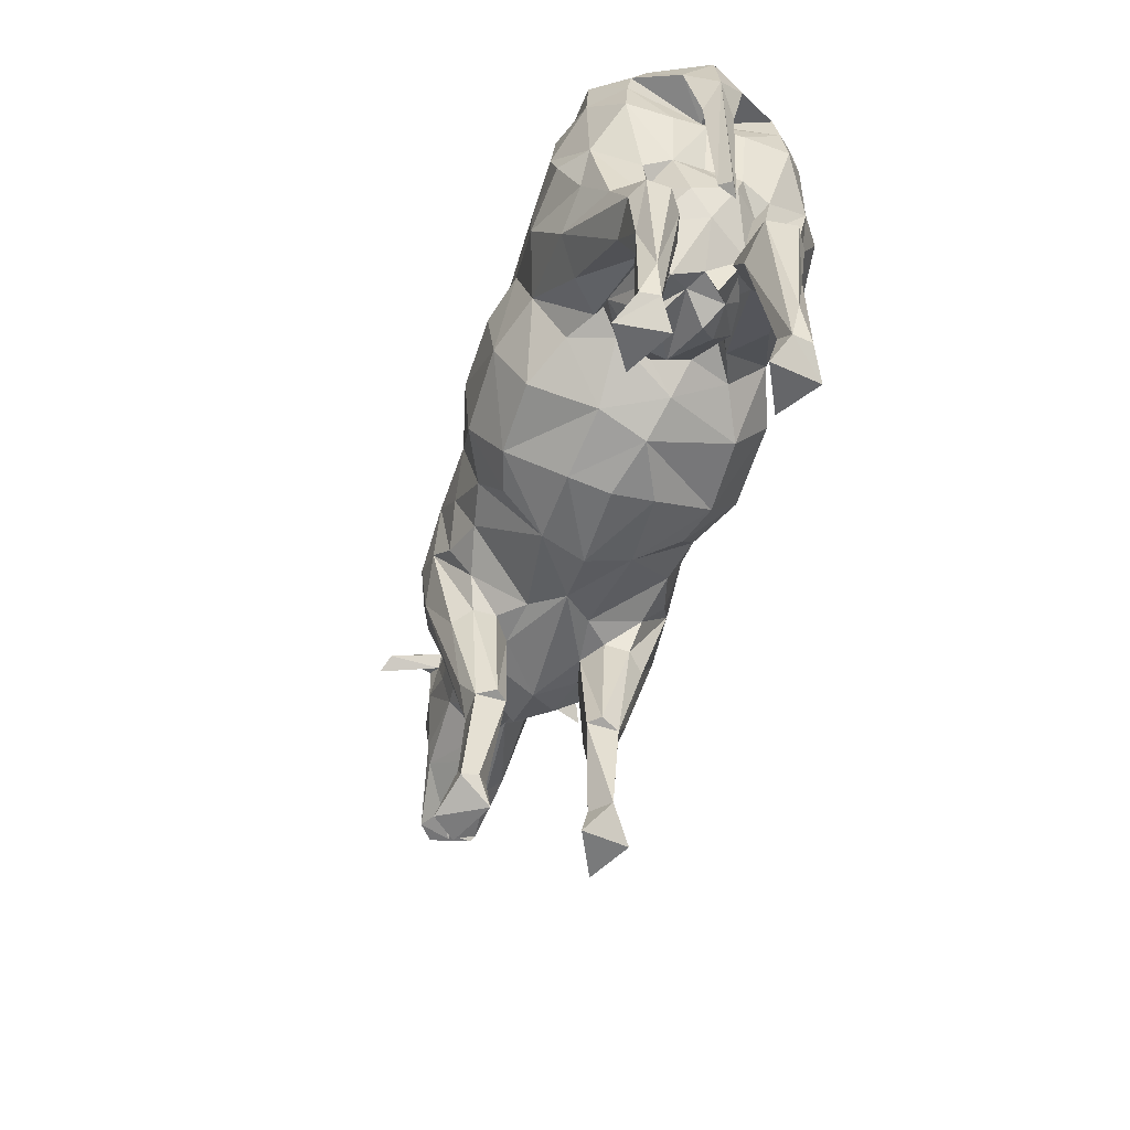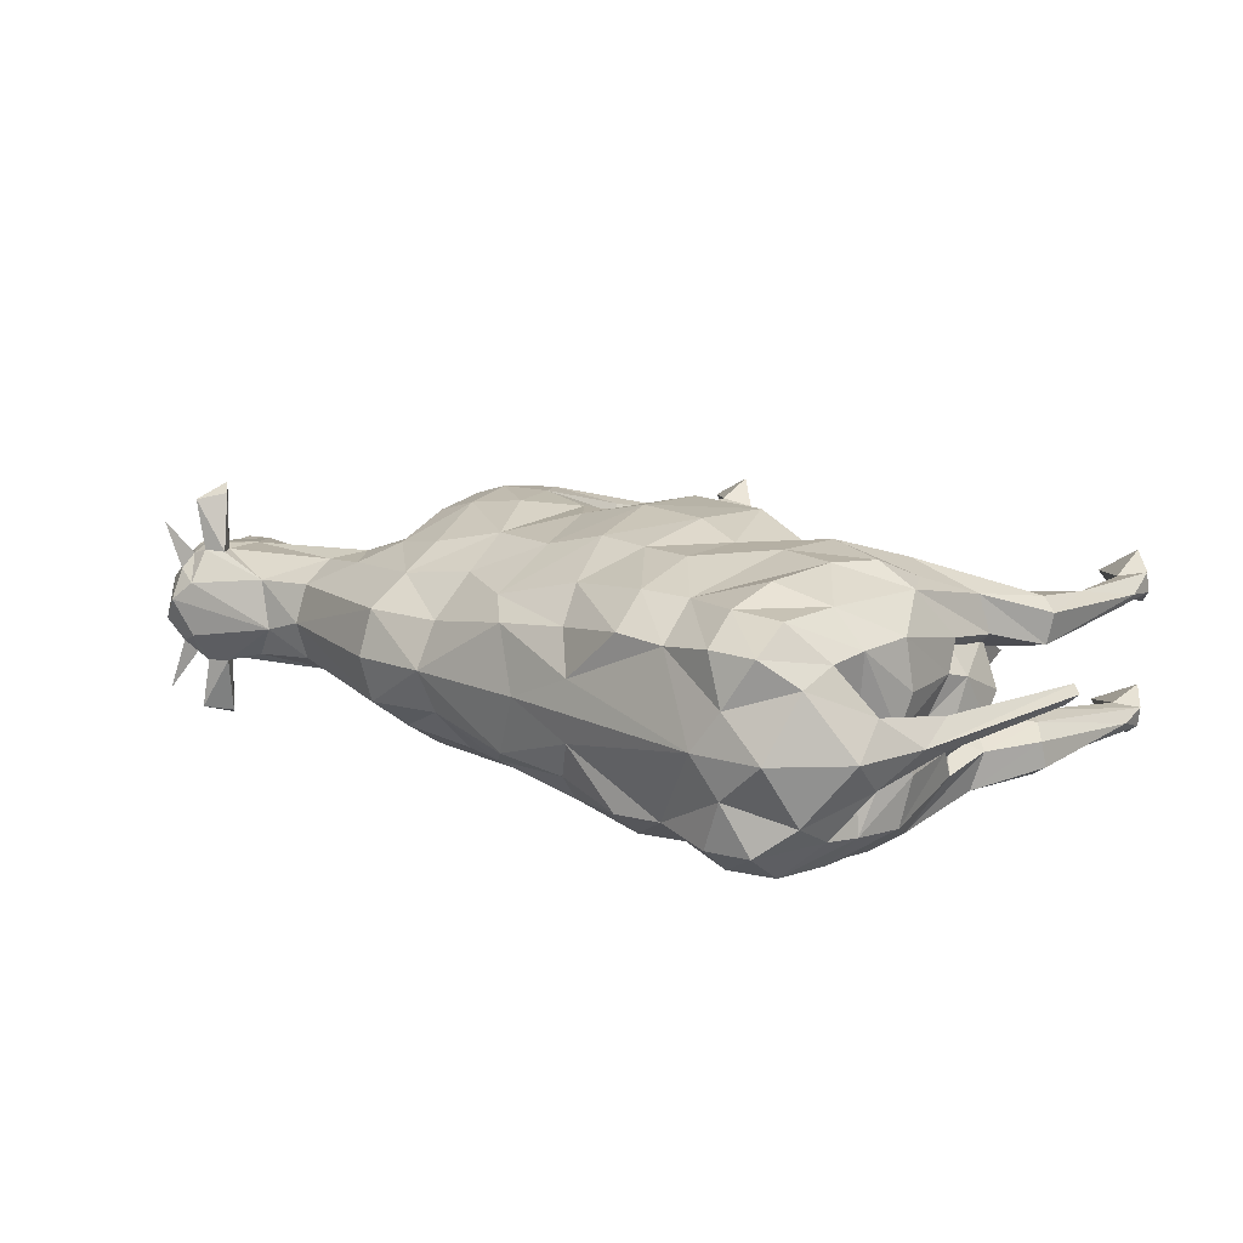
<metadata>
{"format":"obj","ext":"obj","renderer":"f3d","projection":"perspective","resolution":1024,"background":"white","views":[{"elev":-58.8,"azim":-108.5,"up":"+Y"},{"elev":13.2,"azim":-135.0,"up":"+Z"}]}
</metadata>
<code>
o grp1.001
v 0.2903 0.3767 0.05024
v 0.247 0.3549 0.00345
v 0.3602 0.377 0.06075
v 0.2919 0.5859 0.1884
v 0.2321 0.6776 0.1644
v 0.2353 0.5187 0.1793
v -0.3589 0.461 -0.0944
v -0.3366 0.5185 -0.1601
v -0.3494 0.3759 -0.08232
v -0.3375 0.3883 -0.1344
v -0.394 0.3144 -0.07253
v -0.3971 0.3072 -0.1077
v -0.1401 0.3977 0.05162
v -0.1628 0.3226 0.005223
v -0.1259 0.3892 -0.001758
v 0.4019 0.3837 0.07153
v 0.4073 0.3432 0.08925
v 0.39 0.2138 0.07483
v 0.5467 0.7236 -0.07435
v 0.4588 0.7436 -0.08757
v 0.5368 0.7738 -0.04612
v -0.1147 0.4111 0.1153
v -0.13 0.4723 0.1703
v -0.167 0.3904 0.09154
v 0.2916 0.3767 -0.0421
v 0.3618 0.377 -0.05067
v 0.2153 0.7479 0.1237
v 0.1253 0.78 0.1129
v 0.1304 0.6865 0.1646
v -0.09297 0.3629 0.03781
v -0.3424 0.06969 0.06855
v -0.3674 0.03828 0.07593
v -0.346 0.2658 0.03983
v -0.1114 0.411 -0.1182
v -0.1644 0.3904 -0.09616
v -0.1253 0.4722 -0.1715
v -0.04657 0.8245 -0.04208
v -0.1245 0.8192 -0.1154
v -0.1959 0.8116 -0.1115
v 0.9247 0.6527 0.04457
v 0.8528 0.7303 0.03957
v 0.8261 0.6913 0.06091
v -0.03891 0.386 -0.1505
v 0.7167 0.8177 -0.07222
v 0.7322 0.8034 -0.07833
v 0.7296 0.8221 -0.1447
v -0.3192 0.3487 0.05953
v -0.2598 0.3751 0.09431
v -0.3362 0.4461 0.07362
v 0.04745 0.8291 0.000663
v 0.08586 0.8124 0.08722
v 0.2248 0.8336 0.003139
v 0.7972 0.6433 0.07387
v 0.7979 0.6116 0.04848
v 0.8943 0.6105 0.05904
v -0.3921 0.3112 0.0542
v -0.3816 0.09505 0.08413
v -0.4 0.3072 0.09658
v 0.6896 0.803 -0.07117
v 0.3161 0.7176 0.1461
v 0.3177 0.7715 0.1107
v 0.3971 0.06727 -0.08684
v 0.3757 0.153 -0.064
v 0.3834 0.05213 -0.0651
v 0.5926 0.799 -0.009331
v 0.5382 0.791 0.007516
v 0.6153 0.792 0.05864
v 0.7312 0.7665 -0.1639
v 0.707 0.7842 -0.153
v 0.3832 0.00579 -0.05761
v 0.3592 0.0376 -0.08169
v 0.8522 0.598 -0.01077
v 0.7487 0.6025 -0.009889
v 0.798 0.6423 -0.05063
v -0.3048 0.8265 0.04986
v -0.2795 0.8221 0.1173
v -0.1989 0.8116 0.106
v -0.2112 0.3202 0.05183
v -0.2666 0.3116 0.04792
v -0.2327 0.293 0.02788
v -0.2704 0.7019 0.1778
v -0.2788 0.6045 0.1875
v -0.1801 0.7455 0.1505
v 0.8064 0.7565 0.08327
v 0.5038 0.4791 0.03664
v 0.5134 0.5239 0.1046
v 0.4698 0.3965 0.05653
v 0.3738 0.1531 0.07447
v 0.3782 0.1816 0.1104
v -0.3187 0.2899 0.109
v -0.3753 0.2966 0.1131
v -0.3686 0.2031 0.1036
v -0.2572 0.4265 0.09623
v -0.1699 0.4184 0.07913
v 0.705 0.784 -0.07073
v 0.6389 0.7807 -0.0564
v 0.6755 0.7107 -0.06924
v 0.3811 0.1815 -0.09982
v 0.3872 0.07115 -0.1039
v 0.3382 0.188 -0.09876
v -0.2688 0.8411 -0.003749
v 0.4413 0.539 -0.1615
v 0.384 0.5376 -0.1819
v 0.4318 0.6129 -0.1497
v 0.4291 0.4589 -0.1539
v 0.6873 0.803 0.0904
v 0.7144 0.8177 0.09221
v 0.2237 0.4423 0.1503
v 0.293 0.4204 0.1348
v 0.5679 0.5105 0.005686
v 0.5054 0.5516 0.06356
v 0.4773 0.5914 0.1207
v 0.4312 0.5397 0.1766
v 0.3871 0.05686 0.07921
v 0.7593 0.8576 -0.009735
v 0.8036 0.8114 0.03909
v 0.8493 0.7475 0.01186
v 0.3915 0.01049 0.1384
v 0.4555 0.008022 0.1046
v 0.3859 0.06845 0.1145
v 0.2279 0.4423 -0.1441
v 0.1576 0.343 -0.06361
v 0.4831 0.5986 -0.1047
v -0.1386 0.3977 -0.0555
v 0.4532 0.008289 -0.08731
v 0.4238 0.009582 -0.1233
v -0.3641 0.8224 -0.005082
v 0.1578 0.4476 0.166
v 0.1545 0.3429 0.06869
v 0.1695 0.3278 0.002367
v -0.37 0.4046 -0.03281
v -0.3212 0.364 -0.07552
v -0.3556 0.3632 -0.001293
v 0.3256 0.3824 0.08678
v 0.3186 0.371 0.1231
v 0.7332 0.8656 0.02332
v 0.7058 0.8498 0.04883
v -0.201 0.3732 0.08422
v 0.3599 0.02869 -0.1066
v -0.1986 0.3732 -0.0898
v -0.257 0.3751 -0.1015
v -0.1676 0.4184 -0.08382
v 0.3266 0.8274 -0.05936
v -0.2719 0.01483 0.0893
v -0.3397 0.005624 0.05467
v 0.8796 0.6206 -0.009414
v 0.8966 0.6064 -0.03414
v -0.0429 0.4641 0.2042
v -0.1053 0.5837 0.1847
v 0.4997 0.5058 -0.08638
v 0.4505 0.4047 -0.08231
v 0.9036 0.6047 0.05221
v 0.3848 0.4499 -0.1711
v 0.361 0.236 -0.1171
v 0.3426 0.3531 -0.1395
v 0.7028 0.784 0.09039
v -0.109 0.6757 0.1811
v -0.1953 0.5934 0.1898
v 0.359 0.6155 0.1814
v 0.3788 0.5376 0.1925
v 0.4274 0.6129 0.1617
v 0.6787 0.5896 0.00674
v 0.6528 0.6009 0.03423
v -0.03479 0.5706 0.2048
v 0.07196 0.5671 0.2084
v -0.3644 0.03793 0.1034
v -0.05344 0.3475 -0.05218
v 0.04979 0.3285 -0.06209
v -0.03448 0.3322 0.02234
v 0.16 0.6832 -0.1582
v 0.05104 0.6701 -0.1839
v 0.1283 0.7802 -0.1091
v -0.1276 0.8192 0.1118
v -0.1147 0.7624 0.1538
v -0.3033 0.8265 -0.05839
v 0.1624 0.4476 -0.1587
v 0.2402 0.5188 -0.1727
v 0.1827 0.5771 -0.1798
v 0.2971 0.5859 -0.1802
v 0.4247 0.4589 0.1658
v 0.3748 0.4442 0.1806
v 0.4029 0.3734 0.1472
v 0.01188 0.752 -0.1416
v -0.01274 0.7985 -0.09668
v 0.4562 0.7436 0.1004
v 0.502 0.6877 0.103
v 0.5444 0.7236 0.08959
v -0.338 0.005626 -0.06412
v -0.3264 0.009583 -0.1349
v -0.2693 0.01483 -0.09685
v 0.008221 0.752 0.1418
v -0.01541 0.7985 0.09628
v -0.2919 0.2911 -0.03747
v -0.3016 0.3112 0.006915
v -0.2351 0.4308 0.05165
v 0.2967 0.4203 -0.1265
v -0.0477 0.8245 0.04077
v 0.4562 0.4284 0.1032
v 0.7253 0.8221 0.165
v 0.7297 0.8034 0.09874
v 0.4029 0.7063 0.1319
v -0.2287 0.3042 -0.04839
v -0.1632 0.3349 -0.03685
v -0.2318 0.293 -0.03436
v -0.3411 0.3883 0.125
v 0.3249 0.8268 0.0689
v 0.7263 0.7665 0.1843
v 0.7024 0.7842 0.1727
v 0.8935 0.583 0.01248
v 0.5335 0.6255 0.08463
v 0.5421 0.6245 -0.0676
v 0.6792 0.6565 -0.05359
v 0.3244 0.5044 0.188
v -0.3068 0.3442 0.04291
v -0.2323 0.3948 0.0576
v -0.2967 0.3108 0.07167
v 0.7069 0.8498 -0.0291
v 0.5073 0.3969 0.00611
v 0.08829 0.8124 -0.08478
v 0.2246 0.8031 -0.05919
v -0.2717 0.3101 -0.008169
v 0.0659 0.3781 -0.151
v 0.7418 0.8403 0.06404
v 0.7846 0.7847 0.08265
v 0.7403 0.8185 0.08423
v 0.4077 0.3824 -0.06173
v 0.431 0.3627 0.01234
v 0.1261 0.379 -0.1306
v 0.392 0.2138 -0.06391
v 0.3427 0.1964 -0.0536
v 0.1224 0.379 0.1349
v 0.06163 0.3781 0.1547
v 0.6775 0.6565 0.07257
v 0.7175 0.7237 0.08975
v 0.322 0.371 -0.1142
v 0.3293 0.5015 -0.1782
v 0.3251 0.1965 0.08041
v 0.5353 0.7738 0.06109
v 0.497 0.5319 -0.04293
v 0.4984 0.4697 -0.02414
v -0.3728 0.4492 0.03455
v -0.3716 0.4863 0.04465
v -0.3616 0.5118 -0.005049
v -0.3405 0.07419 0.1001
v -0.3887 0.6054 -0.005752
v -0.3964 0.5889 0.04522
v 0.3295 0.8449 0.005115
v -0.3614 0.461 0.08435
v -0.271 0.7731 0.1554
v -0.3182 0.4146 0.05007
v -0.388 0.6714 0.1085
v -0.3707 0.6621 -0.005175
v -0.3516 0.3759 0.07254
v -0.03727 0.4641 -0.1995
v -0.3409 0.5185 0.1506
v 0.292 0.4648 -0.1625
v -0.391 0.5974 0.1136
v 0.3639 0.6155 -0.1713
v -0.3436 0.6755 0.1547
v -0.3076 0.4663 0.1536
v -0.297 0.5358 0.1833
v -0.3301 0.009589 0.1258
v 0.3201 0.7176 -0.1372
v 0.3207 0.7716 -0.1018
v 0.4064 0.7063 -0.1206
v -0.3407 0.7603 0.1503
v -0.2076 0.5135 0.1937
v -0.3861 0.7255 0.1013
v 0.4095 0.3657 -0.1343
v -0.4239 0.6875 0.03846
v -0.4052 0.6631 -0.005657
v -0.3422 0.8093 0.1147
v -0.3837 0.7756 0.0796
v -0.2551 0.4175 0.1636
v 0.3507 0.04323 0.1029
v 0.3412 0.1962 0.06318
v -0.4358 0.7351 -0.006346
v -0.4253 0.5588 0.01653
v -0.4015 0.4674 -0.005605
v 0.3814 0.00585 0.0683
v -0.3942 0.5815 -0.05956
v -0.3702 0.4863 -0.055
v -0.448 0.6292 -0.006216
v -0.4179 0.2824 0.003226
v -0.3393 0.1958 0.08274
v 0.7433 0.8403 -0.0433
v 0.7423 0.8185 -0.06352
v 0.7524 0.8609 -0.1134
v -0.4247 0.5587 -0.02838
v -0.4195 0.304 -0.02099
v 0.3279 0.3824 -0.07765
v -0.3876 0.5974 -0.1244
v -0.3848 0.6714 -0.1193
v 0.2187 0.7479 -0.1176
v 0.9238 0.6072 -0.0107
v 0.939 0.6509 -0.008232
v 0.7838 0.6691 -0.05876
v -0.4226 0.6875 -0.05027
v -0.219 0.3752 0.1322
v 0.04804 0.3285 0.06345
v -0.3832 0.7255 -0.1121
v 0.08287 0.4576 0.2054
v 0.1776 0.5771 0.1843
v -0.02928 0.6688 0.1805
v 0.0459 0.6701 0.1847
v 0.2229 0.8031 0.06544
v -0.3823 0.7751 -0.08551
v -0.3389 0.8093 -0.1242
v -0.3364 0.7603 -0.1597
v -0.2666 0.7731 -0.1629
v -0.2761 0.8221 -0.1251
v -0.3391 0.6755 -0.1643
v -0.1758 0.7455 -0.1554
v -0.2653 0.7019 -0.1852
v 0.4096 0.3432 -0.07783
v -0.02902 0.5706 -0.2086
v 0.07779 0.5672 -0.2091
v -0.1104 0.7624 -0.1569
v -0.2735 0.6045 -0.1952
v -0.1039 0.6757 -0.1842
v -0.04312 0.386 0.1514
v -0.1899 0.5934 -0.1952
v -0.2918 0.5358 -0.1915
v 0.2866 0.4631 0.1691
v -0.3032 0.4663 -0.1621
v -0.2336 0.4308 -0.05819
v -0.2306 0.3948 -0.06406
v -0.3167 0.4146 -0.05893
v -0.3055 0.3442 -0.05145
v -0.3719 0.2935 -0.05469
v -0.3448 0.2658 -0.04947
v -0.02422 0.6688 -0.182
v 0.5047 0.6877 -0.08894
v -0.334 0.4461 -0.08297
v 0.3382 0.3525 0.1484
v 0.3353 0.188 0.1082
v -0.3791 0.09504 -0.09475
v -0.3652 0.03828 -0.08615
v -0.3404 0.06969 -0.07808
v 0.04983 0.317 0.000696
v -0.2544 0.4265 -0.1034
v 0.3576 0.236 0.1271
v -0.1001 0.5836 -0.189
v -0.3656 0.2031 -0.1138
v -0.3614 0.03794 -0.1135
v -0.372 0.2966 -0.1236
v -0.3376 0.07418 -0.1095
v -0.3155 0.2899 -0.1179
v -0.2494 0.4183 -0.1711
v -0.2113 0.3784 -0.1396
v -0.2022 0.5135 -0.1995
v -0.2946 0.3108 -0.07992
v -0.2964 0.2731 0.02404
v -0.3368 0.1958 -0.09217
v 0.3272 0.1965 -0.07109
v 0.749 0.8609 0.1344
v 0.08849 0.4576 -0.1968
v -0.4344 0.2939 -0.006072
v 0.8536 0.7303 -0.01574
v 0.8013 0.7484 -0.06229
v 0.8147 0.7702 -0.05312
v 0.7416 0.7511 -0.07383
f 1 2 3
f 4 5 6
f 7 8 9
f 10 9 8
f 9 10 11
f 12 11 10
f 13 14 15
f 16 17 18
f 19 20 21
f 22 23 24
f 25 26 2
f 27 28 29
f 15 30 13
f 31 32 33
f 34 35 36
f 37 38 39
f 40 41 42
f 34 36 43
f 44 45 46
f 47 48 49
f 50 51 52
f 53 54 55
f 56 57 58
f 44 46 59
f 60 61 5
f 62 63 64
f 65 66 67
f 68 69 46
f 69 59 46
f 70 64 71
f 72 73 74
f 75 76 77
f 78 79 80
f 81 82 83
f 42 84 53
f 85 86 87
f 88 18 89
f 90 91 92
f 93 48 94
f 59 69 95
f 59 95 96
f 95 97 19
f 98 99 100
f 101 50 37
f 68 95 69
f 102 103 104
f 102 105 103
f 106 107 67
f 108 1 109
f 110 111 85
f 112 113 86
f 88 89 114
f 115 116 117
f 118 119 120
f 121 25 122
f 123 102 104
f 15 124 30
f 125 126 62
f 101 127 75
f 108 6 128
f 68 46 95
f 45 95 46
f 2 129 130
f 131 132 133
f 134 135 109
f 136 65 137
f 79 138 48
f 2 122 25
f 139 126 70
f 140 141 142
f 21 143 66
f 144 145 31
f 146 55 147
f 23 148 149
f 150 151 105
f 147 152 146
f 153 154 155
f 106 67 156
f 70 126 125
f 149 157 158
f 159 160 161
f 110 162 163
f 164 148 165
f 57 32 166
f 21 65 96
f 167 168 169
f 170 171 172
f 173 77 174
f 39 175 101
f 176 121 122
f 177 178 179
f 159 4 160
f 180 181 182
f 183 184 172
f 146 152 55
f 185 186 187
f 188 189 190
f 191 28 192
f 164 149 148
f 193 141 140
f 157 174 83
f 100 99 139
f 194 133 193
f 93 94 195
f 121 196 25
f 197 192 51
f 187 156 67
f 57 92 58
f 43 167 34
f 198 182 17
f 17 16 198
f 35 34 142
f 107 199 200
f 4 159 5
f 19 96 95
f 186 185 201
f 60 201 61
f 107 106 199
f 202 203 204
f 58 205 56
f 61 185 206
f 207 199 208
f 208 199 106
f 209 72 147
f 101 197 50
f 112 210 186
f 211 212 110
f 213 160 4
f 41 84 42
f 86 111 112
f 214 215 216
f 72 74 147
f 65 59 96
f 106 156 208
f 136 217 65
f 85 87 218
f 77 101 75
f 207 208 156
f 172 219 220
f 79 194 221
f 105 102 150
f 13 78 14
f 72 209 54
f 168 222 122
f 86 85 111
f 116 223 224
f 225 224 223
f 226 151 227
f 228 122 222
f 229 230 63
f 231 232 129
f 210 233 234
f 132 141 193
f 155 235 236
f 218 87 227
f 207 156 199
f 134 3 237
f 67 137 65
f 238 67 66
f 239 110 240
f 200 199 156
f 116 224 84
f 241 242 243
f 31 244 144
f 243 242 245
f 70 71 139
f 246 245 242
f 247 206 66
f 195 215 248
f 249 83 76
f 250 248 215
f 215 214 250
f 246 251 245
f 113 161 160
f 252 245 251
f 37 39 101
f 99 98 62
f 214 253 250
f 248 250 253
f 56 214 33
f 214 56 253
f 43 254 222
f 248 253 255
f 14 78 80
f 178 177 176
f 150 239 240
f 177 256 121
f 221 14 80
f 248 257 242
f 246 242 257
f 257 251 246
f 248 255 257
f 258 104 103
f 259 257 255
f 205 255 253
f 253 56 205
f 55 209 147
f 255 205 260
f 260 261 255
f 259 255 82
f 261 82 255
f 145 144 262
f 263 264 265
f 251 257 259
f 82 261 158
f 259 266 251
f 267 158 261
f 261 260 267
f 268 251 266
f 251 268 252
f 269 98 153
f 266 259 249
f 268 270 252
f 271 252 270
f 266 272 268
f 266 249 272
f 268 273 270
f 273 268 272
f 90 274 91
f 275 276 114
f 277 270 273
f 270 278 271
f 279 271 278
f 280 275 114
f 14 203 15
f 247 66 143
f 281 282 245
f 270 283 278
f 283 270 277
f 98 269 229
f 26 230 226
f 201 112 186
f 107 200 225
f 132 193 133
f 101 175 127
f 284 279 278
f 236 153 155
f 196 236 235
f 278 283 284
f 285 33 216
f 280 118 275
f 99 62 126
f 196 121 256
f 137 223 136
f 289 290 283
f 216 90 285
f 290 289 279
f 25 291 26
f 209 55 54
f 279 284 290
f 292 281 293
f 294 170 172
f 295 296 152
f 197 51 50
f 87 198 16
f 74 297 147
f 279 289 271
f 229 226 230
f 298 271 289
f 298 289 283
f 133 47 241
f 283 277 298
f 98 100 154
f 274 90 299
f 271 298 252
f 300 129 232
f 241 49 242
f 183 172 171
f 301 252 298
f 83 174 77
f 17 182 18
f 293 252 301
f 252 293 245
f 165 302 303
f 40 42 55
f 304 164 305
f 198 86 113
f 27 306 28
f 272 75 273
f 127 277 273
f 124 34 167
f 75 127 273
f 305 165 29
f 71 64 230
f 127 307 277
f 186 234 187
f 18 276 16
f 212 74 162
f 138 94 48
f 89 18 182
f 307 298 277
f 193 140 202
f 37 219 184
f 301 298 307
f 239 123 211
f 175 307 127
f 307 308 301
f 308 307 175
f 309 301 308
f 301 309 293
f 64 63 230
f 299 90 216
f 309 308 310
f 311 308 175
f 311 310 308
f 309 310 312
f 312 293 309
f 310 311 313
f 314 312 310
f 310 313 314
f 39 313 311
f 315 151 226
f 316 317 254
f 175 39 311
f 313 39 318
f 151 240 218
f 170 179 178
f 38 318 39
f 314 313 319
f 314 319 312
f 320 313 318
f 321 232 148
f 313 320 322
f 322 319 313
f 220 52 143
f 293 312 292
f 312 319 8
f 312 8 292
f 323 8 319
f 319 322 323
f 7 292 8
f 324 109 213
f 7 282 292
f 325 8 323
f 151 315 269
f 8 325 10
f 326 7 327
f 161 112 201
f 6 108 324
f 328 327 7
f 327 328 329
f 7 9 328
f 166 32 262
f 329 328 9
f 220 219 52
f 91 205 58
f 330 331 329
f 329 9 330
f 332 171 316
f 11 330 9
f 241 243 282
f 20 19 333
f 243 245 282
f 13 138 78
f 138 13 94
f 131 282 334
f 233 53 234
f 335 135 336
f 41 40 117
f 105 269 153
f 228 176 122
f 291 196 235
f 37 50 219
f 337 330 11
f 11 12 337
f 330 338 331
f 339 331 338
f 267 274 23
f 338 330 337
f 94 24 195
f 340 300 169
f 341 326 142
f 211 97 212
f 264 143 20
f 181 335 342
f 303 128 6
f 236 179 103
f 206 306 61
f 104 265 123
f 316 254 343
f 76 272 249
f 128 303 302
f 342 89 181
f 226 229 315
f 49 241 47
f 22 321 23
f 194 47 133
f 336 275 120
f 303 29 165
f 161 201 159
f 100 139 230
f 112 161 113
f 337 12 344
f 344 345 337
f 346 344 12
f 73 163 162
f 345 344 347
f 76 75 272
f 27 61 306
f 49 93 248
f 248 242 49
f 27 5 61
f 335 213 135
f 167 30 124
f 198 87 86
f 346 12 10
f 348 344 346
f 163 111 110
f 315 229 269
f 10 349 346
f 348 346 349
f 33 214 216
f 325 349 10
f 349 350 348
f 349 325 351
f 323 351 325
f 351 323 322
f 89 342 336
f 169 321 30
f 351 36 349
f 350 349 36
f 322 343 351
f 36 351 343
f 343 322 320
f 350 36 35
f 263 265 258
f 320 332 343
f 320 318 332
f 234 200 156
f 21 66 65
f 183 332 318
f 318 38 183
f 350 352 348
f 352 350 35
f 79 47 353
f 35 327 352
f 327 35 326
f 329 352 327
f 142 326 35
f 212 297 74
f 238 66 206
f 40 152 296
f 331 352 329
f 224 225 200
f 143 21 20
f 181 180 160
f 147 295 152
f 352 354 348
f 354 352 331
f 244 262 144
f 302 148 232
f 344 348 354
f 104 258 265
f 122 130 168
f 150 123 239
f 91 58 92
f 244 31 285
f 73 54 163
f 331 339 354
f 354 347 344
f 64 70 125
f 247 143 52
f 347 354 339
f 7 334 282
f 92 285 90
f 285 92 244
f 274 267 260
f 174 191 173
f 128 302 231
f 211 110 239
f 135 134 237
f 306 52 51
f 269 105 151
f 63 62 98
f 205 91 274
f 79 78 138
f 218 227 151
f 227 16 3
f 237 336 135
f 116 84 41
f 291 355 26
f 123 150 102
f 67 238 187
f 231 129 128
f 249 81 83
f 317 316 171
f 171 332 183
f 107 225 137
f 114 276 88
f 206 185 238
f 96 19 21
f 321 169 232
f 262 244 166
f 184 38 37
f 287 286 288
f 337 345 338
f 47 79 48
f 303 6 5
f 154 153 98
f 339 190 347
f 265 333 123
f 300 232 169
f 340 130 300
f 190 339 188
f 118 120 275
f 317 178 357
f 53 55 42
f 324 213 6
f 129 300 130
f 162 110 212
f 334 7 341
f 97 211 333
f 357 254 317
f 2 1 129
f 326 341 7
f 32 57 56
f 72 54 73
f 294 264 170
f 336 276 275
f 347 190 189
f 145 262 32
f 294 220 264
f 306 206 52
f 178 317 170
f 215 195 24
f 81 249 259
f 216 24 299
f 110 218 240
f 41 117 116
f 241 131 133
f 264 20 265
f 188 338 189
f 23 149 267
f 61 201 185
f 189 345 347
f 181 160 213
f 355 235 100
f 345 189 338
f 24 216 215
f 60 159 201
f 247 52 206
f 219 172 184
f 4 6 213
f 114 119 280
f 18 88 276
f 236 256 179
f 221 204 14
f 305 191 304
f 299 24 23
f 124 203 140
f 100 230 355
f 165 305 164
f 223 356 225
f 148 23 321
f 13 22 94
f 316 343 332
f 230 26 355
f 188 339 338
f 79 221 80
f 109 324 108
f 192 173 191
f 197 101 77
f 197 77 173
f 227 3 2
f 28 306 51
f 282 131 241
f 334 132 131
f 284 358 290
f 27 29 5
f 143 264 220
f 33 285 31
f 54 53 163
f 192 197 173
f 245 293 281
f 184 183 38
f 111 163 210
f 235 355 291
f 51 192 28
f 222 357 228
f 77 76 83
f 336 342 335
f 30 167 169
f 119 118 280
f 141 334 341
f 124 142 34
f 124 15 203
f 132 334 141
f 24 94 22
f 296 117 40
f 140 142 124
f 203 14 204
f 110 85 218
f 43 222 167
f 195 248 93
f 213 335 181
f 358 284 283
f 89 336 120
f 182 181 89
f 203 202 140
f 16 227 87
f 333 19 97
f 234 224 200
f 260 205 274
f 256 236 196
f 191 305 28
f 29 28 305
f 294 172 220
f 223 137 225
f 221 194 193
f 113 160 180
f 2 130 122
f 291 25 196
f 108 129 1
f 47 194 353
f 303 5 29
f 276 237 3
f 232 231 302
f 254 43 36
f 263 258 170
f 26 226 227
f 62 64 125
f 121 176 177
f 128 129 108
f 233 163 53
f 166 244 92
f 357 222 254
f 176 228 357
f 36 343 254
f 109 135 213
f 234 53 84
f 63 98 229
f 153 236 103
f 263 170 264
f 158 267 149
f 92 57 166
f 48 93 49
f 158 83 82
f 147 296 295
f 100 155 154
f 153 103 105
f 340 169 168
f 302 165 148
f 73 162 74
f 359 117 296
f 296 147 297
f 296 297 359
f 139 71 230
f 50 52 219
f 137 67 107
f 176 357 178
f 157 304 174
f 120 114 89
f 340 168 130
f 56 33 32
f 55 152 40
f 136 223 116
f 168 167 222
f 156 187 234
f 359 297 360
f 281 292 282
f 177 179 256
f 240 151 150
f 193 202 221
f 359 361 117
f 81 259 82
f 1 3 134
f 361 115 117
f 60 5 159
f 336 237 276
f 258 103 179
f 361 359 360
f 171 170 317
f 321 22 30
f 299 23 274
f 163 233 210
f 13 30 22
f 157 149 304
f 341 142 141
f 145 32 31
f 358 283 290
f 164 304 149
f 361 360 362
f 155 100 235
f 83 158 157
f 210 112 111
f 362 45 361
f 134 109 1
f 115 361 286
f 287 286 361
f 361 45 287
f 123 333 211
f 227 2 26
f 116 115 136
f 194 79 353
f 180 198 113
f 333 265 20
f 182 198 180
f 217 115 286
f 217 136 115
f 286 287 217
f 224 234 84
f 234 186 210
f 44 217 287
f 44 287 45
f 126 139 99
f 202 204 221
f 217 44 65
f 59 65 44
f 119 114 120
f 191 174 304
f 179 170 258
f 362 95 45
f 362 97 95
f 3 16 276
f 297 362 360
f 97 362 212
f 297 212 362
f 187 238 185

</code>
